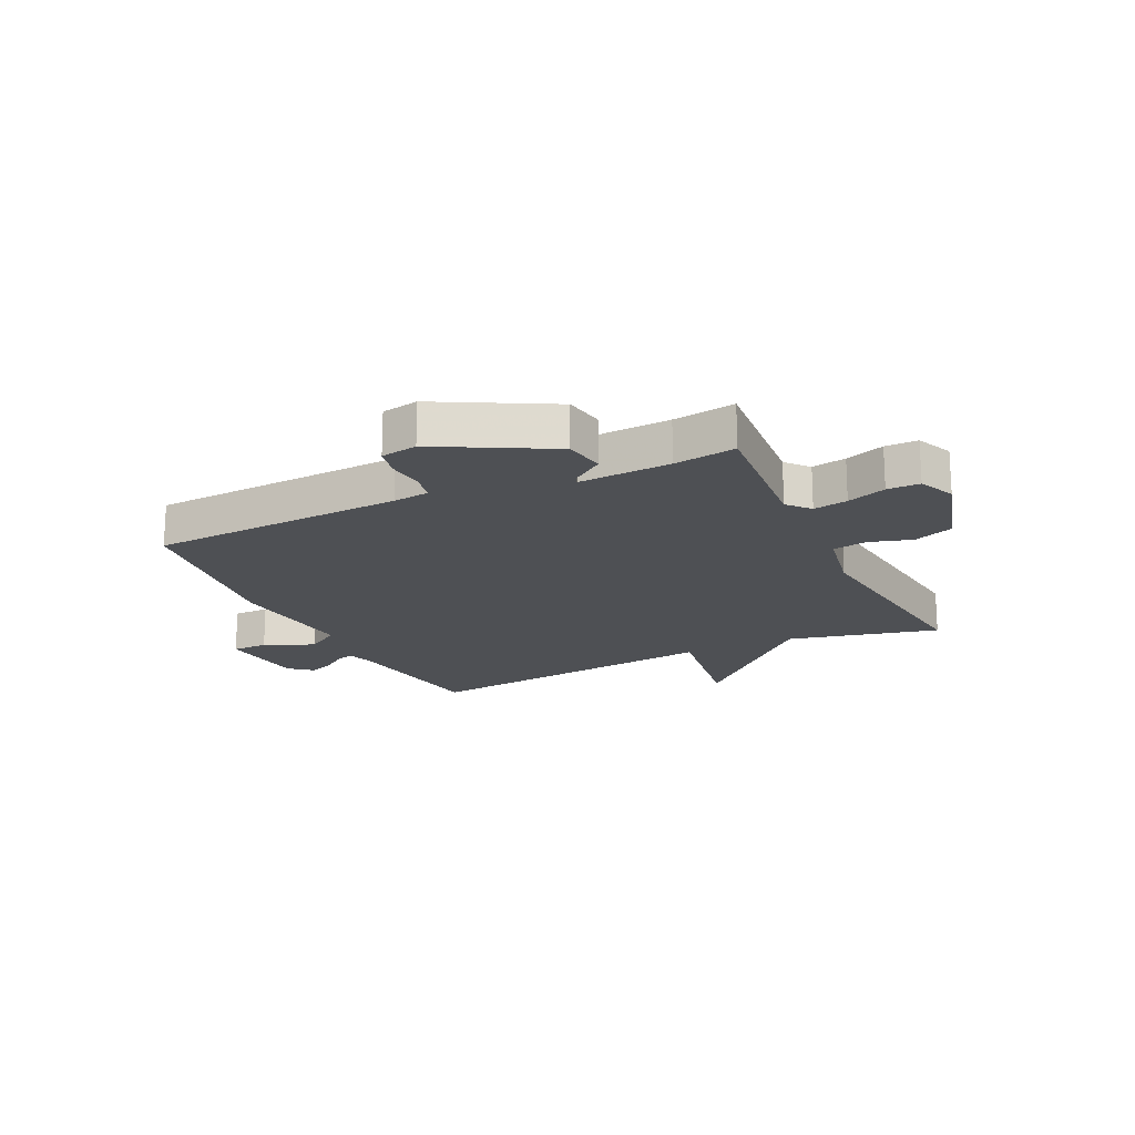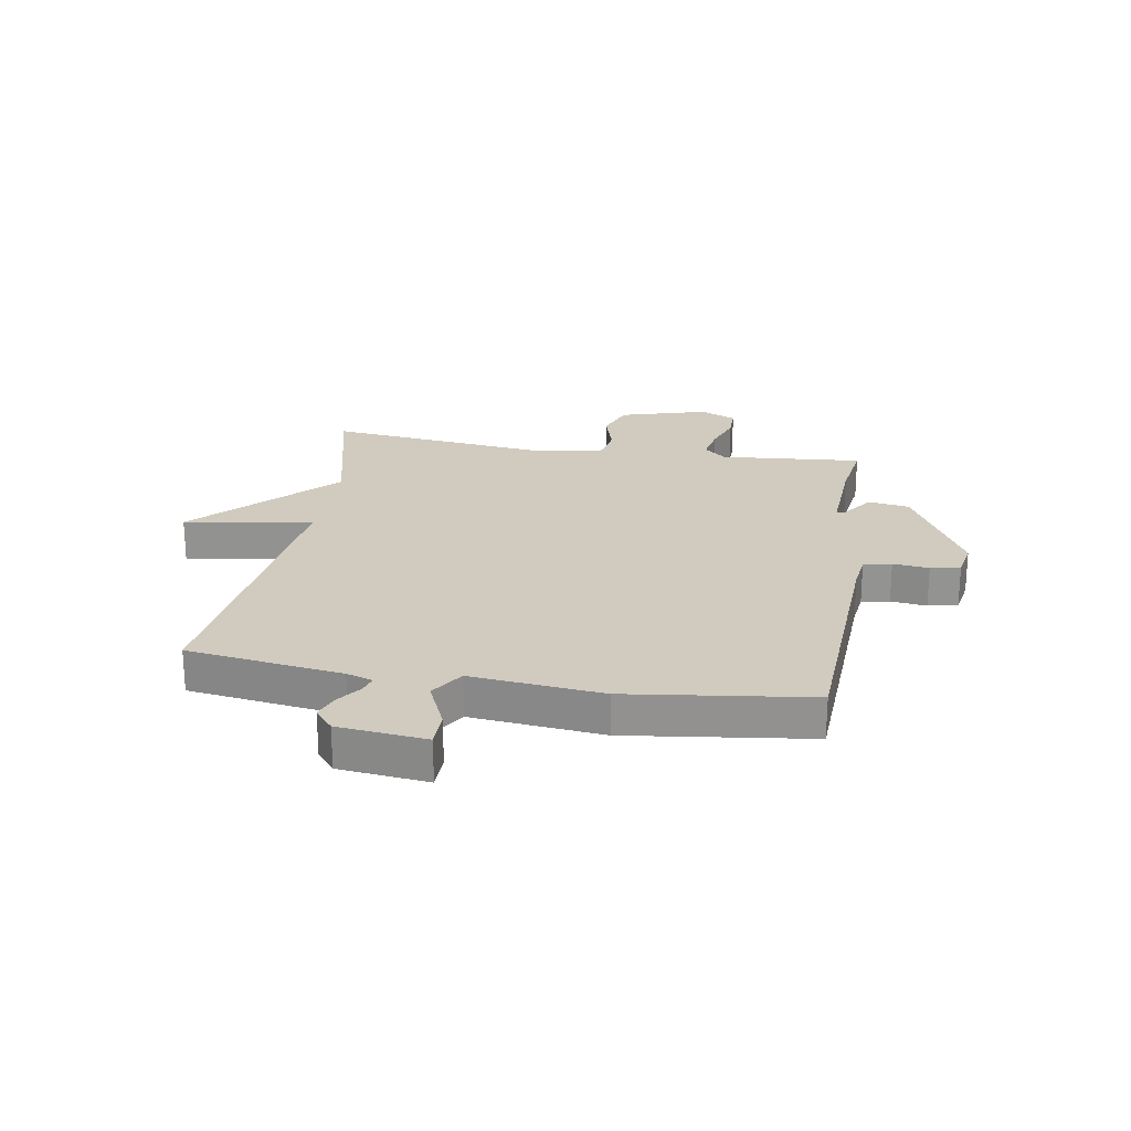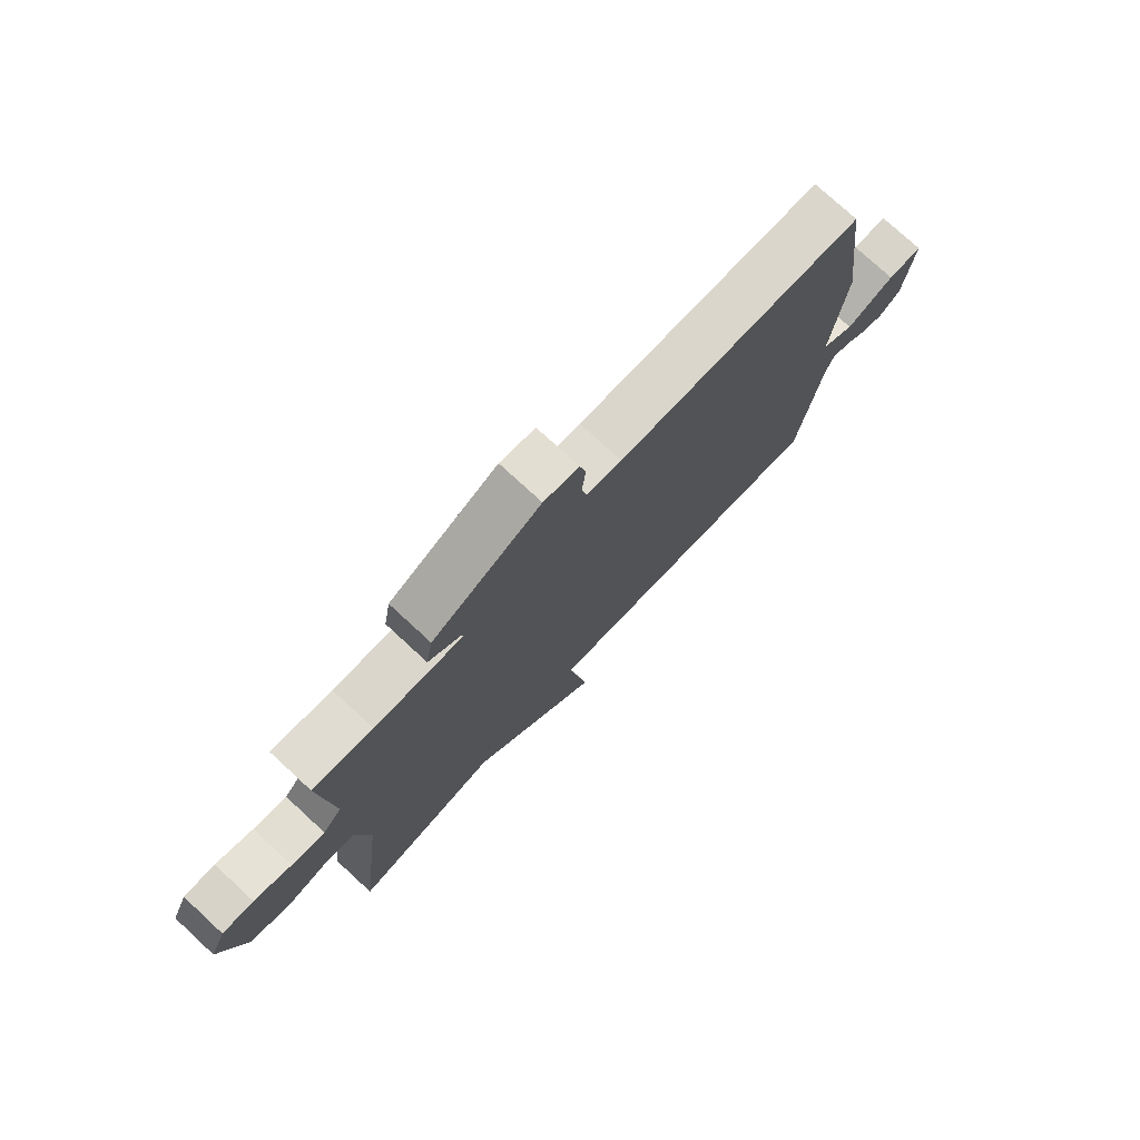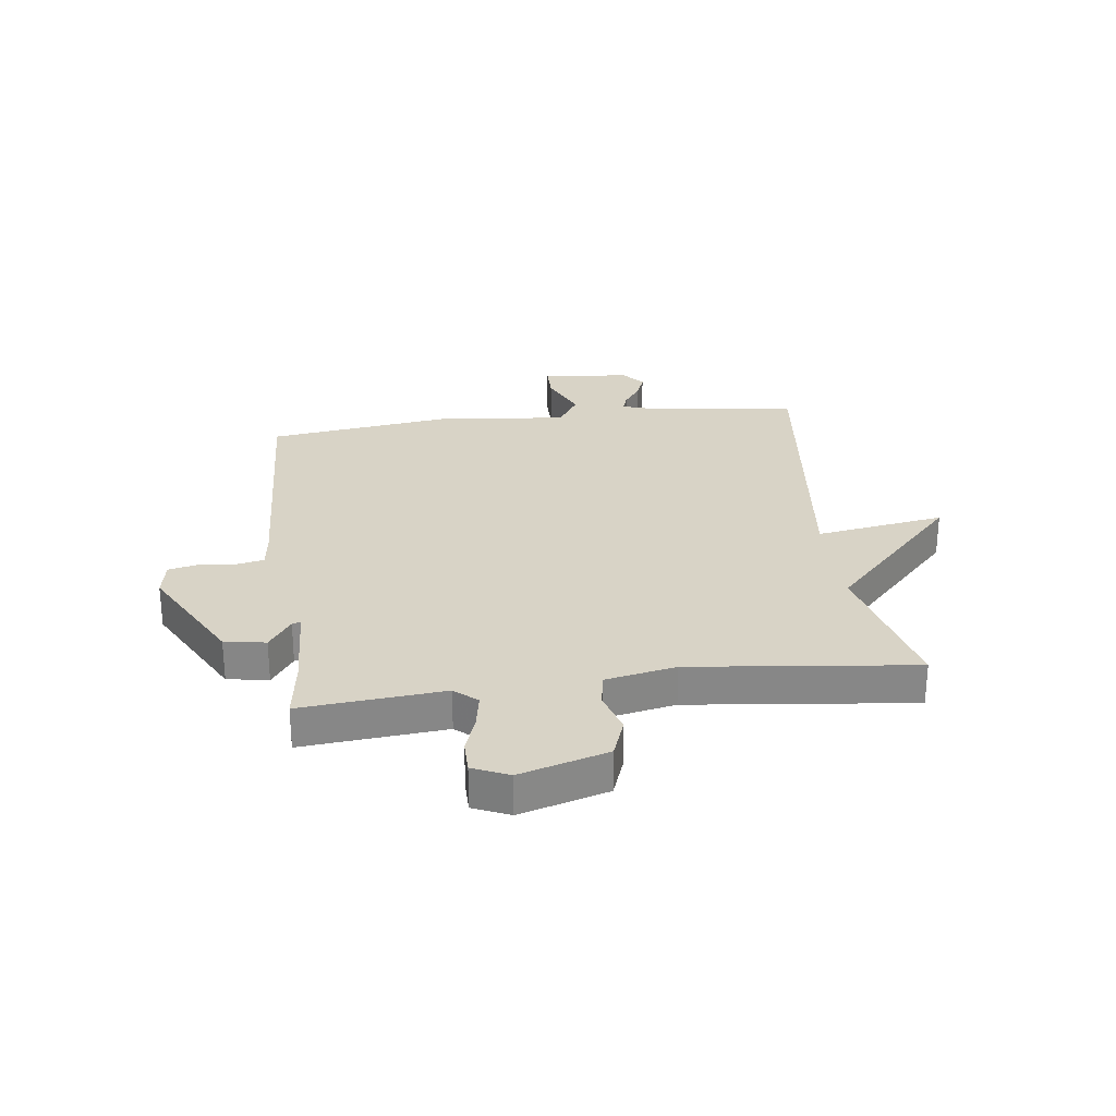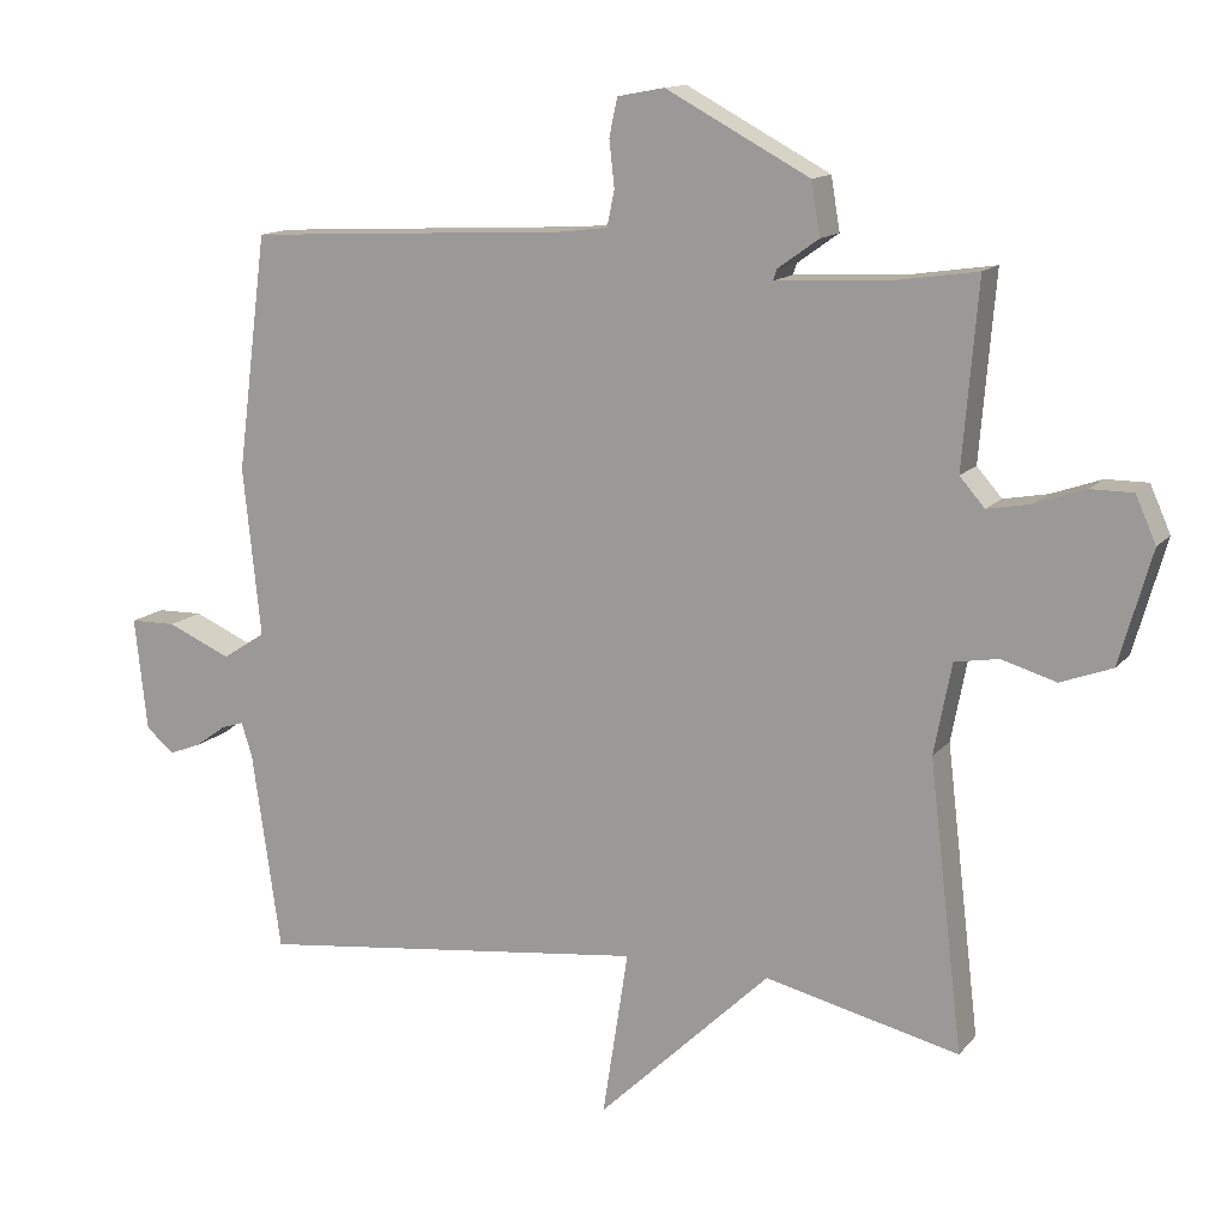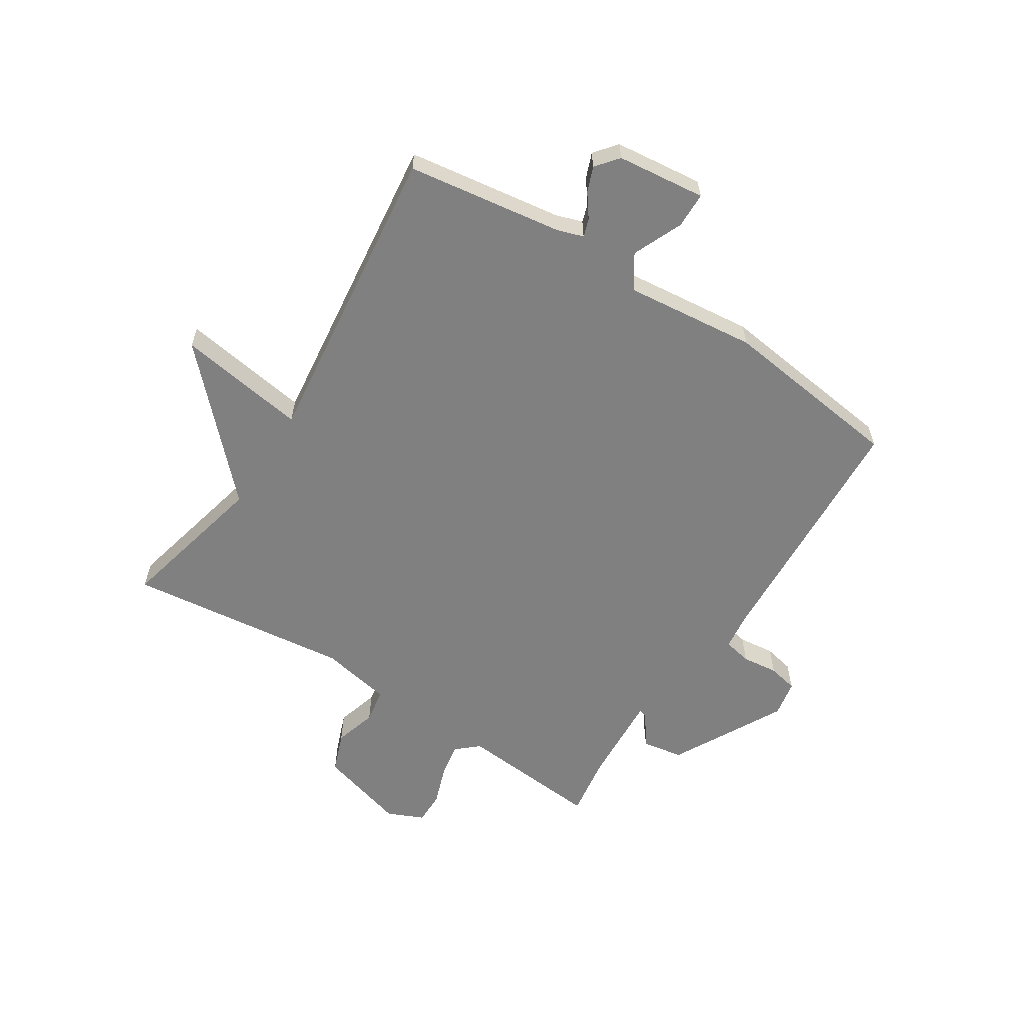
<metadata>
{"format":"obj","ext":"obj","renderer":"f3d","projection":"perspective","resolution":1024,"background":"white","views":[{"elev":-18.5,"azim":25.5,"up":"+Y"},{"elev":23.6,"azim":-80.7,"up":"+Y"},{"elev":76.3,"azim":132.7,"up":"+Z"},{"elev":27.8,"azim":82.5,"up":"+Y"},{"elev":13.4,"azim":24.4,"up":"+Z"},{"elev":-60.2,"azim":-122.5,"up":"+Y"}]}
</metadata>
<code>
v 0.5 0.07 0.5
v 0.479 0.07 0.25
v 0.513 0.07 0.211
v 0.573 0.07 0.222
v 0.641 0.07 0.246
v 0.698 0.07 0.246
v 0.726 0.07 0.183
v 0.682 0.07 0.029
v 0.612 0.07 0.003
v 0.538 0.07 0.025
v 0.478 0.07 0.015
v 0.454 0.07 -0.109
v 0.5 0.07 -0.5
v 0.236 0.07 -0.437
v 0.001 0.07 -0.663
v 0.036 0.07 -0.437
v -0.5 0.07 -0.5
v -0.539 0.07 -0.228
v -0.554 0.07 -0.182
v -0.585 0.07 -0.192
v -0.626 0.07 -0.222
v -0.67 0.07 -0.239
v -0.709 0.07 -0.207
v -0.726 0.07 -0.052
v -0.663 0.07 -0.051
v -0.576 0.07 -0.089
v -0.517 0.07 -0.051
v -0.541 0.07 0.179
v -0.5 0.07 0.5
v -0.056 0.07 0.523
v 0.007 0.07 0.531
v 0.017 0.07 0.58
v 0.01 0.07 0.643
v 0.021 0.07 0.695
v 0.085 0.07 0.707
v 0.281 0.07 0.602
v 0.293 0.07 0.53
v 0.237 0.07 0.49
v 0.232 0.07 0.475
v 0.392 0.07 0.484
v 0.5 0 0.5
v 0.479 0 0.25
v 0.513 0 0.211
v 0.573 0 0.222
v 0.641 0 0.246
v 0.698 0 0.246
v 0.726 0 0.183
v 0.682 0 0.029
v 0.612 0 0.003
v 0.538 0 0.025
v 0.478 0 0.015
v 0.454 0 -0.109
v 0.5 0 -0.5
v 0.236 0 -0.437
v 0.001 0 -0.663
v 0.036 0 -0.437
v -0.5 0 -0.5
v -0.539 0 -0.228
v -0.554 0 -0.182
v -0.585 0 -0.192
v -0.626 0 -0.222
v -0.67 0 -0.239
v -0.709 0 -0.207
v -0.726 0 -0.052
v -0.663 0 -0.051
v -0.576 0 -0.089
v -0.517 0 -0.051
v -0.541 0 0.179
v -0.5 0 0.5
v -0.056 0 0.523
v 0.007 0 0.531
v 0.017 0 0.58
v 0.01 0 0.643
v 0.021 0 0.695
v 0.085 0 0.707
v 0.281 0 0.602
v 0.293 0 0.53
v 0.237 0 0.49
v 0.232 0 0.475
v 0.392 0 0.484
f 36 37 38
f 35 36 38
f 34 35 38
f 33 34 38
f 32 33 38
f 31 32 38 39
f 30 31 39
f 29 30 39
f 28 29 39
f 27 28 39
f 24 25 26
f 23 24 26
f 22 23 26
f 21 22 26
f 20 21 26
f 19 20 26 27
f 27 39 40
f 19 27 40
f 18 19 40
f 14 15 16
f 12 13 14
f 11 12 14 16
f 8 9 10
f 7 8 10
f 6 7 10
f 5 6 10
f 4 5 10
f 3 4 10 11
f 16 17 18
f 11 16 18
f 3 11 18
f 2 3 18
f 1 2 18 40
f 78 77 76
f 78 76 75
f 78 75 74
f 78 74 73
f 78 73 72
f 79 78 72 71
f 79 71 70
f 79 70 69
f 79 69 68
f 79 68 67
f 66 65 64
f 66 64 63
f 66 63 62
f 66 62 61
f 66 61 60
f 67 66 60 59
f 80 79 67
f 80 67 59
f 80 59 58
f 56 55 54
f 54 53 52
f 56 54 52 51
f 50 49 48
f 50 48 47
f 50 47 46
f 50 46 45
f 50 45 44
f 51 50 44 43
f 58 57 56
f 58 56 51
f 58 51 43
f 58 43 42
f 80 58 42 41
f 1 41 42 2
f 2 42 43 3
f 3 43 44 4
f 4 44 45 5
f 5 45 46 6
f 6 46 47 7
f 7 47 48 8
f 8 48 49 9
f 9 49 50 10
f 10 50 51 11
f 11 51 52 12
f 12 52 53 13
f 13 53 54 14
f 14 54 55 15
f 15 55 56 16
f 16 56 57 17
f 17 57 58 18
f 18 58 59 19
f 19 59 60 20
f 20 60 61 21
f 21 61 62 22
f 22 62 63 23
f 23 63 64 24
f 24 64 65 25
f 25 65 66 26
f 26 66 67 27
f 27 67 68 28
f 28 68 69 29
f 29 69 70 30
f 30 70 71 31
f 31 71 72 32
f 32 72 73 33
f 33 73 74 34
f 34 74 75 35
f 35 75 76 36
f 36 76 77 37
f 37 77 78 38
f 38 78 79 39
f 39 79 80 40
f 40 80 41 1

</code>
